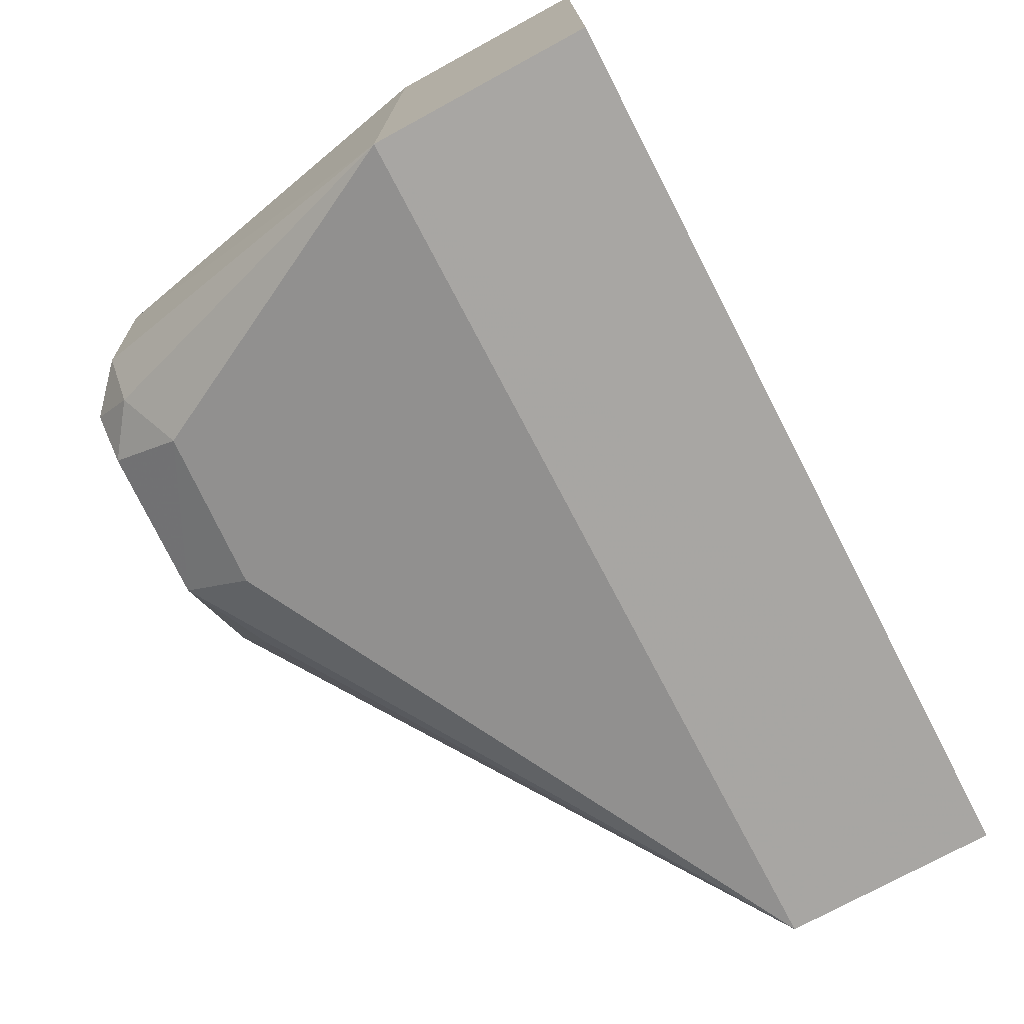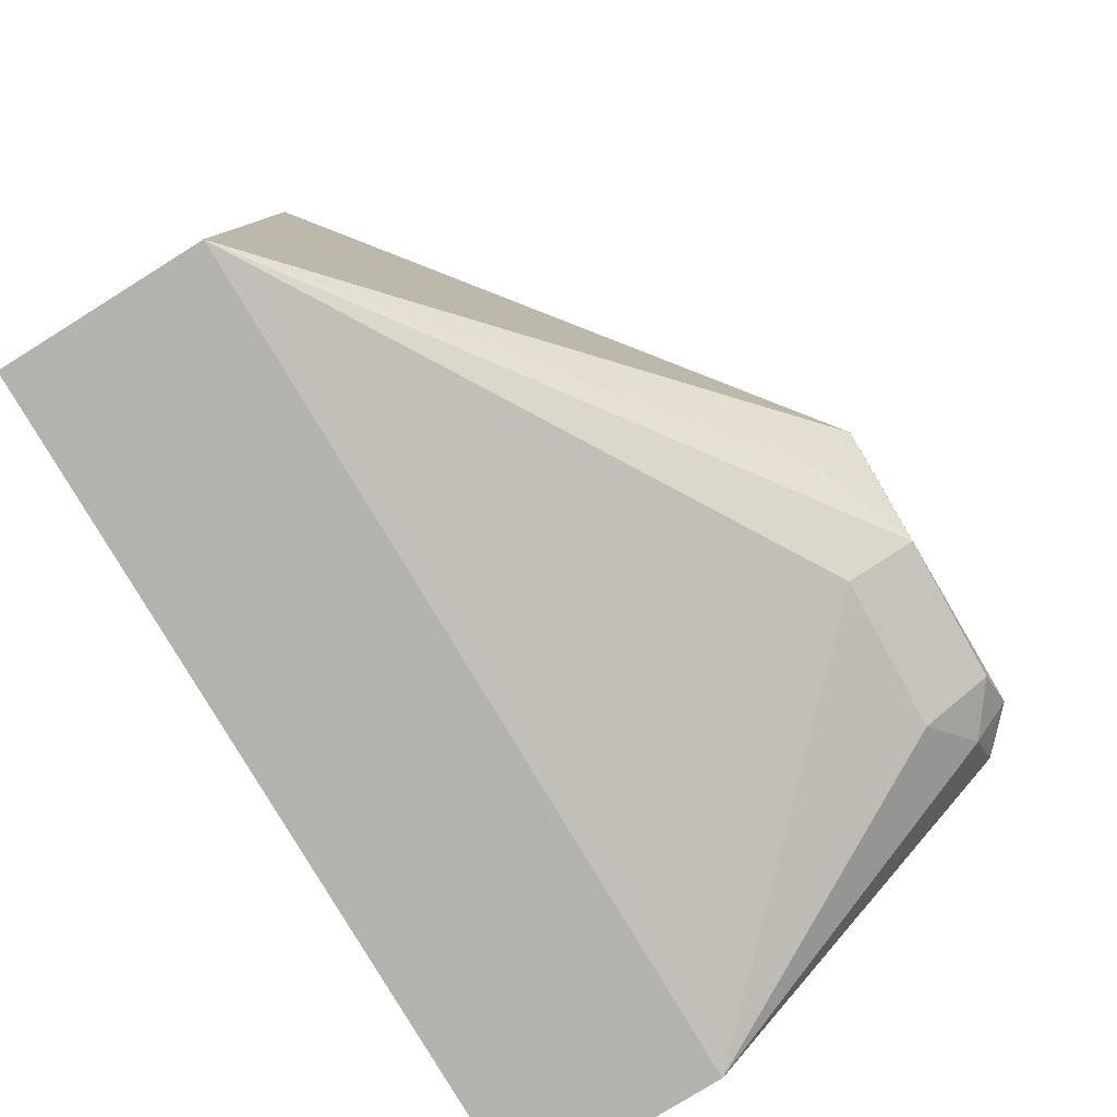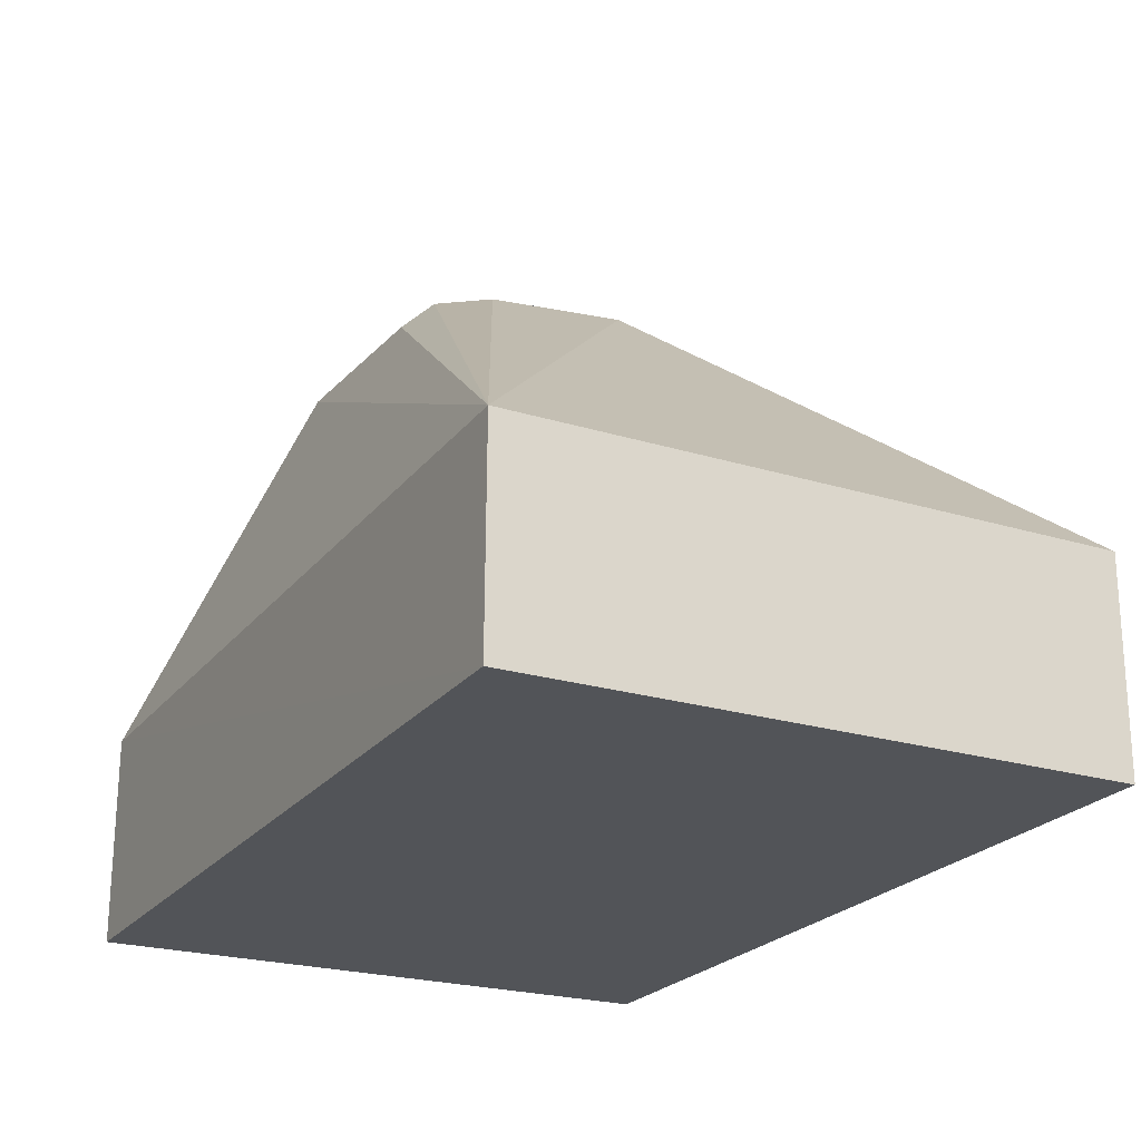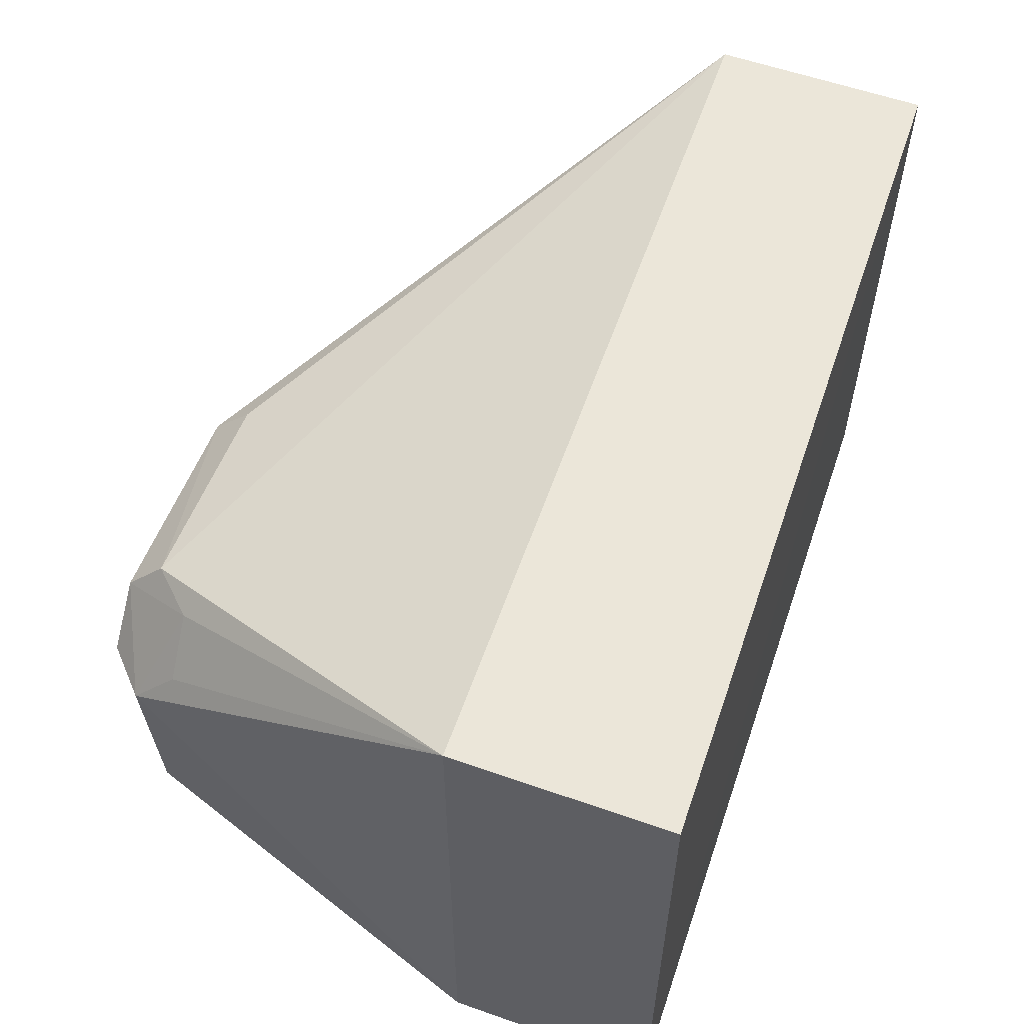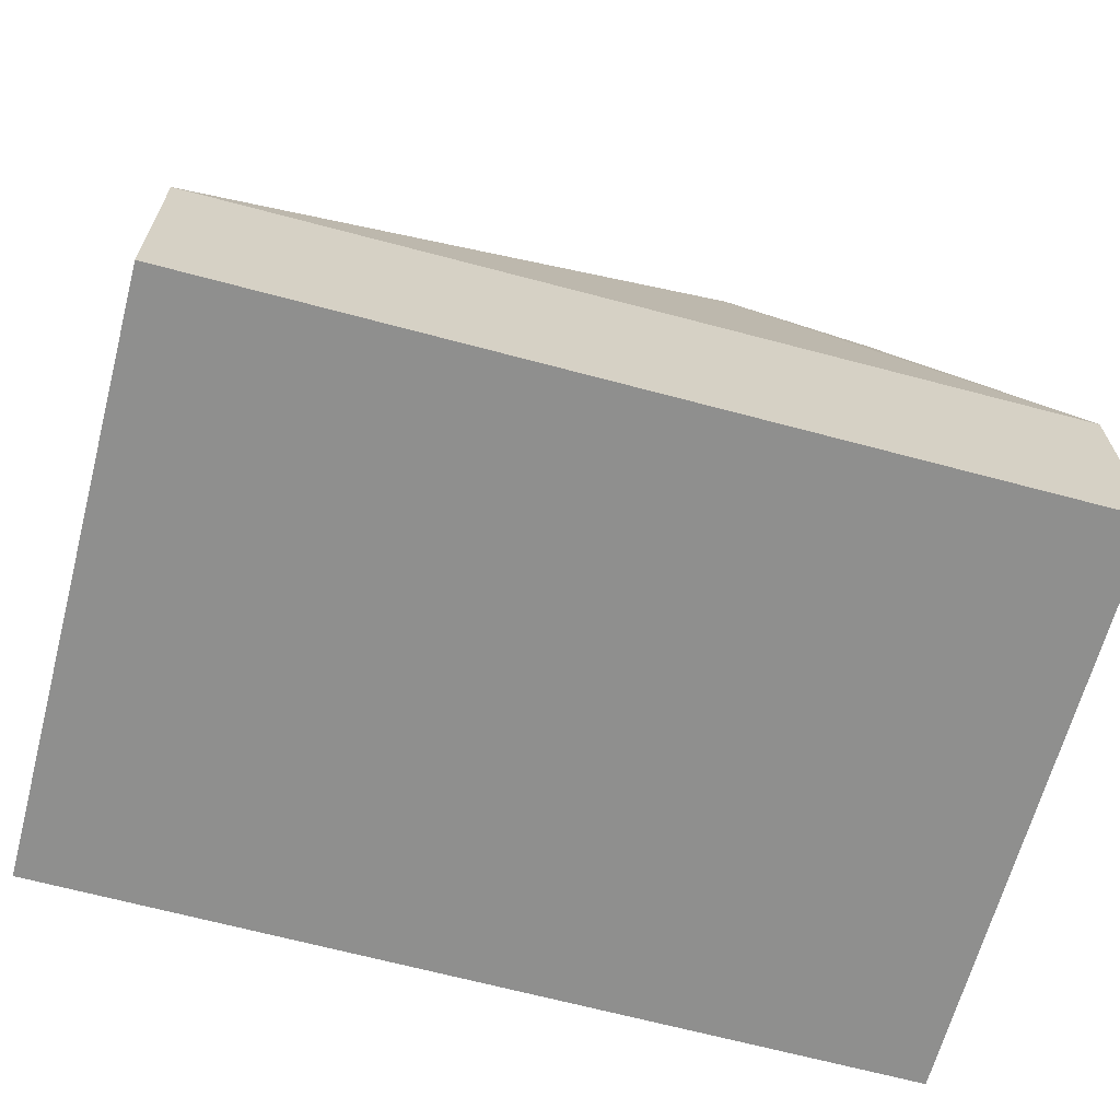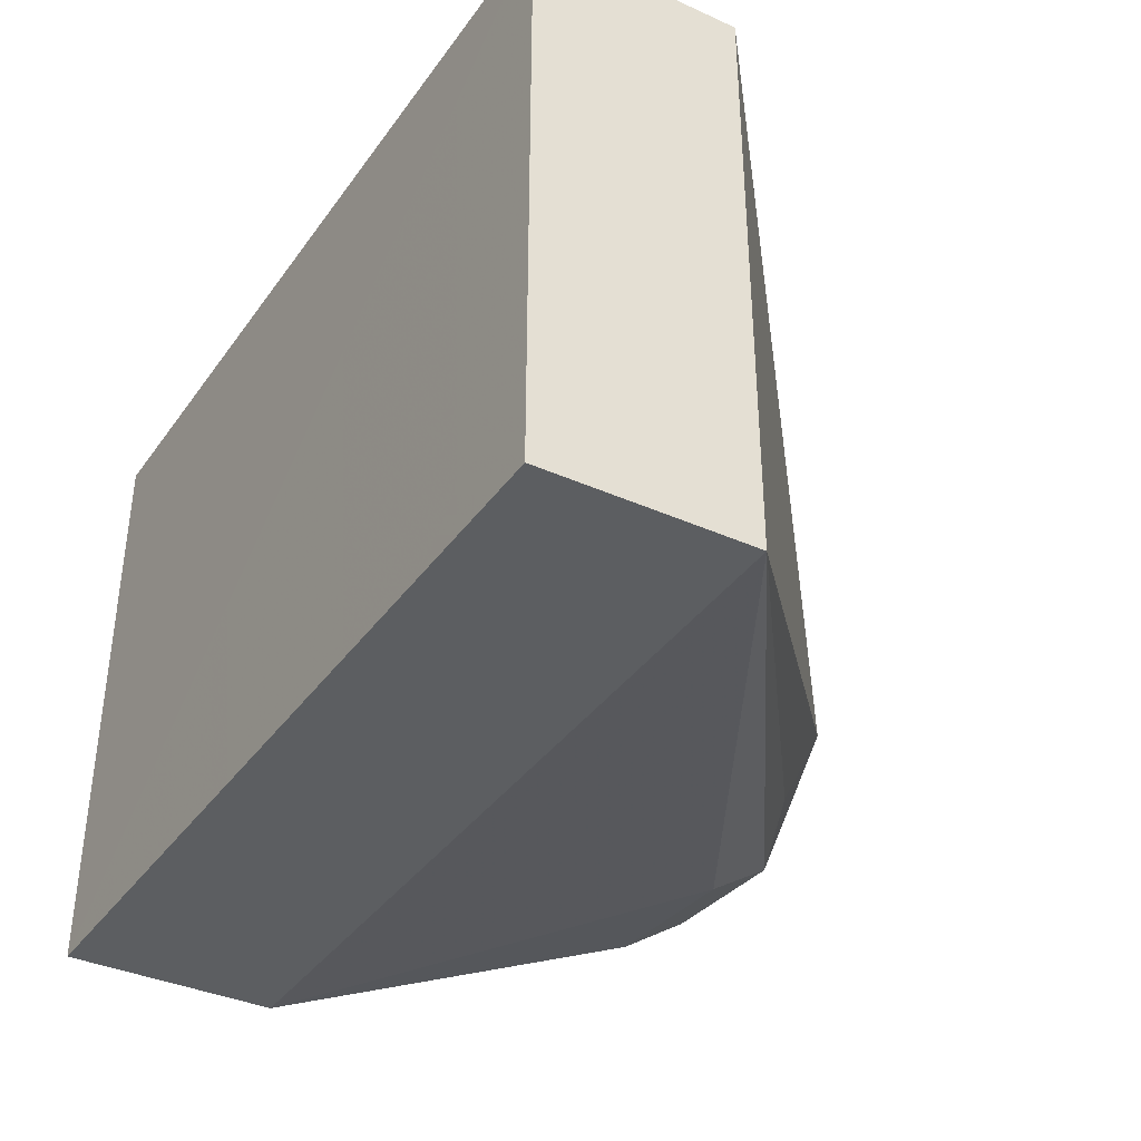
<metadata>
{"format":"obj","ext":"obj","renderer":"f3d","projection":"perspective","resolution":1024,"background":"white","views":[{"elev":-74.3,"azim":118.2,"up":"+Y"},{"elev":-79.6,"azim":-58.6,"up":"+Y"},{"elev":-22.6,"azim":-117.9,"up":"+Z"},{"elev":57.4,"azim":109.7,"up":"+Y"},{"elev":-65.2,"azim":-14.8,"up":"+Z"},{"elev":-37.4,"azim":-120.5,"up":"+Y"}]}
</metadata>
<code>
v -0.05267 -0.04266 0.04221
v -0.04544 -0.0673 0.01568
v -0.04535 -0.02705 0.001417
v -0.1035 -0.02703 0.002266
v -0.1036 -0.06729 0.01626
v -0.04543 -0.02703 0.01567
v -0.06604 -0.05925 0.04201
v -0.04536 -0.06731 0.001342
v -0.1036 -0.02704 0.0163
v -0.04982 -0.04278 0.03953
v -0.0666 -0.06233 0.03743
v -0.1035 -0.06731 0.002235
v -0.05614 -0.03637 0.03963
v -0.0725 -0.05197 0.0424
v -0.05338 -0.05602 0.04195
v -0.05341 -0.03641 0.03678
v -0.05576 -0.03898 0.04208
v -0.07219 -0.05772 0.03956
v -0.05046 -0.05546 0.03937
v -0.05628 -0.06188 0.03694
v -0.05034 -0.03956 0.03662
v -0.06949 -0.03931 0.04186
v -0.05283 -0.05873 0.03919
v -0.0696 -0.03686 0.0394
v -0.07214 -0.04243 0.04175
v -0.05617 -0.05869 0.0417
f 6 3 4
f 6 2 3
f 8 3 2
f 8 4 3
f 9 6 4
f 9 4 5
f 10 2 6
f 11 7 5
f 11 5 2
f 12 5 4
f 12 4 8
f 12 8 2
f 12 2 5
f 13 6 9
f 14 9 5
f 15 14 7
f 15 1 14
f 16 6 13
f 17 1 10
f 17 16 13
f 17 10 16
f 17 14 1
f 18 14 5
f 18 5 7
f 18 7 14
f 19 2 10
f 19 10 1
f 19 1 15
f 20 11 2
f 20 7 11
f 21 16 10
f 21 10 6
f 21 6 16
f 22 17 13
f 22 14 17
f 23 19 15
f 23 20 2
f 23 2 19
f 24 22 13
f 24 13 9
f 24 9 22
f 25 22 9
f 25 9 14
f 25 14 22
f 26 23 15
f 26 15 7
f 26 7 20
f 26 20 23

</code>
